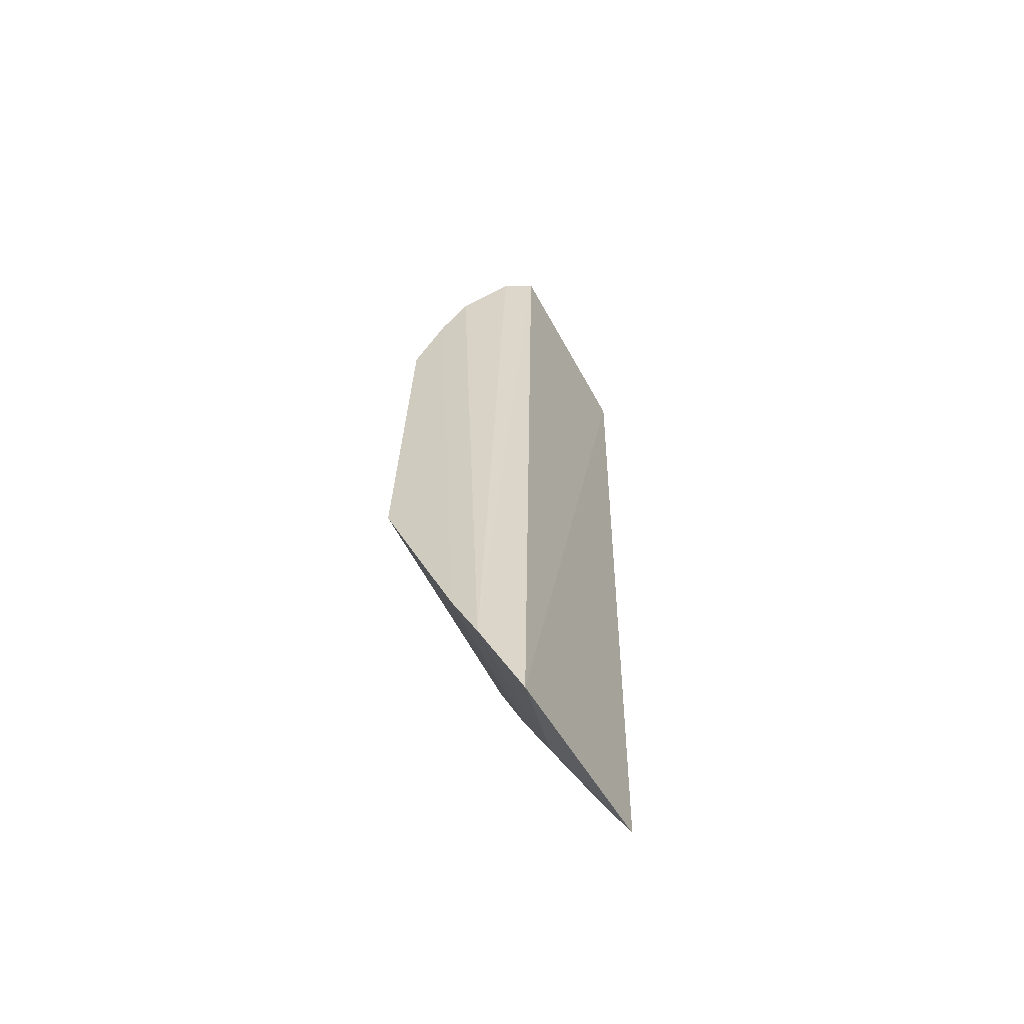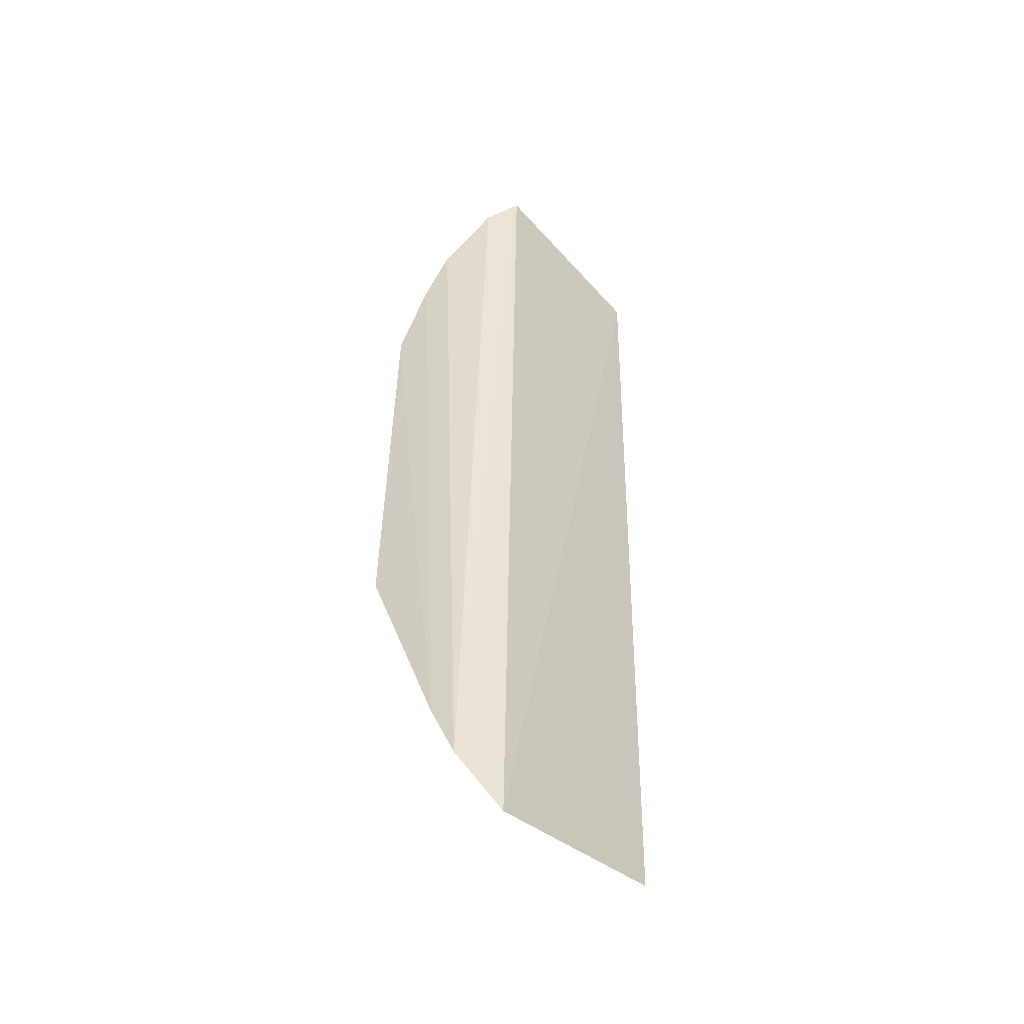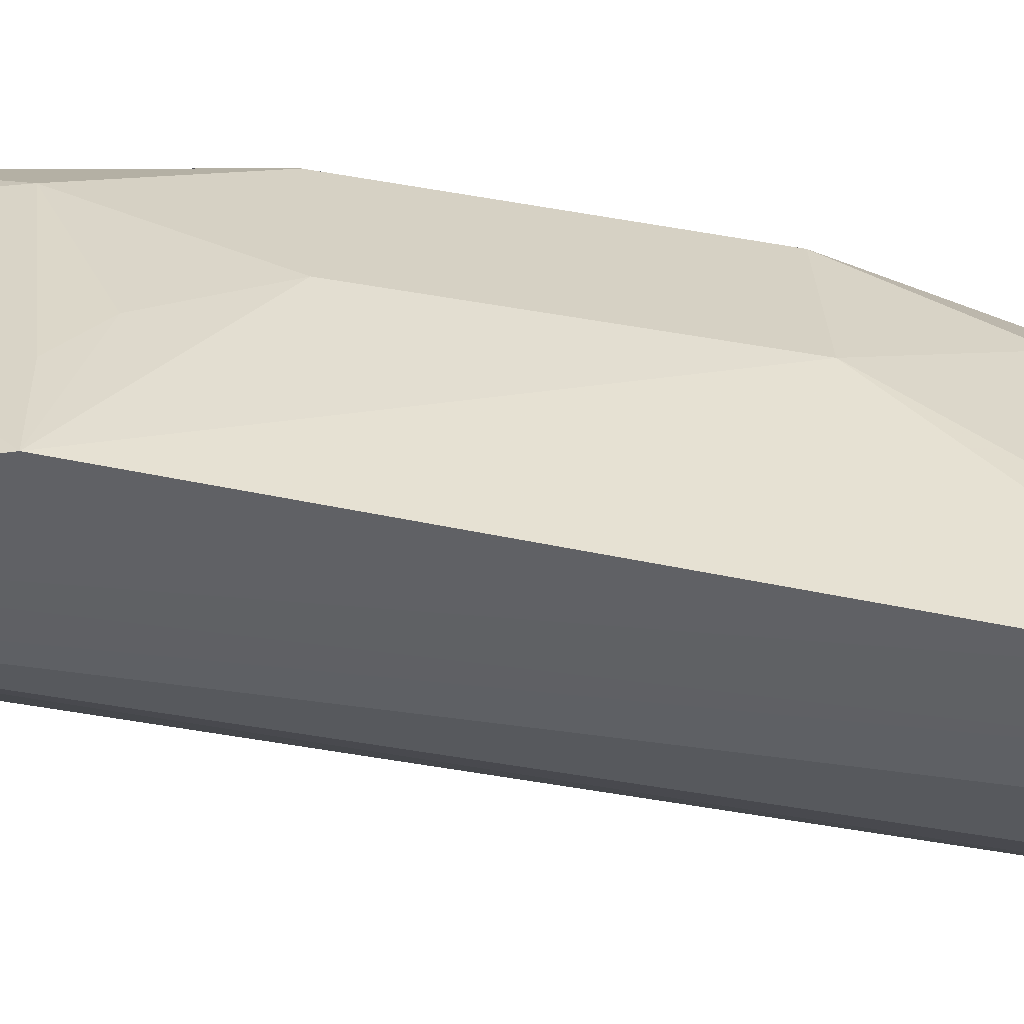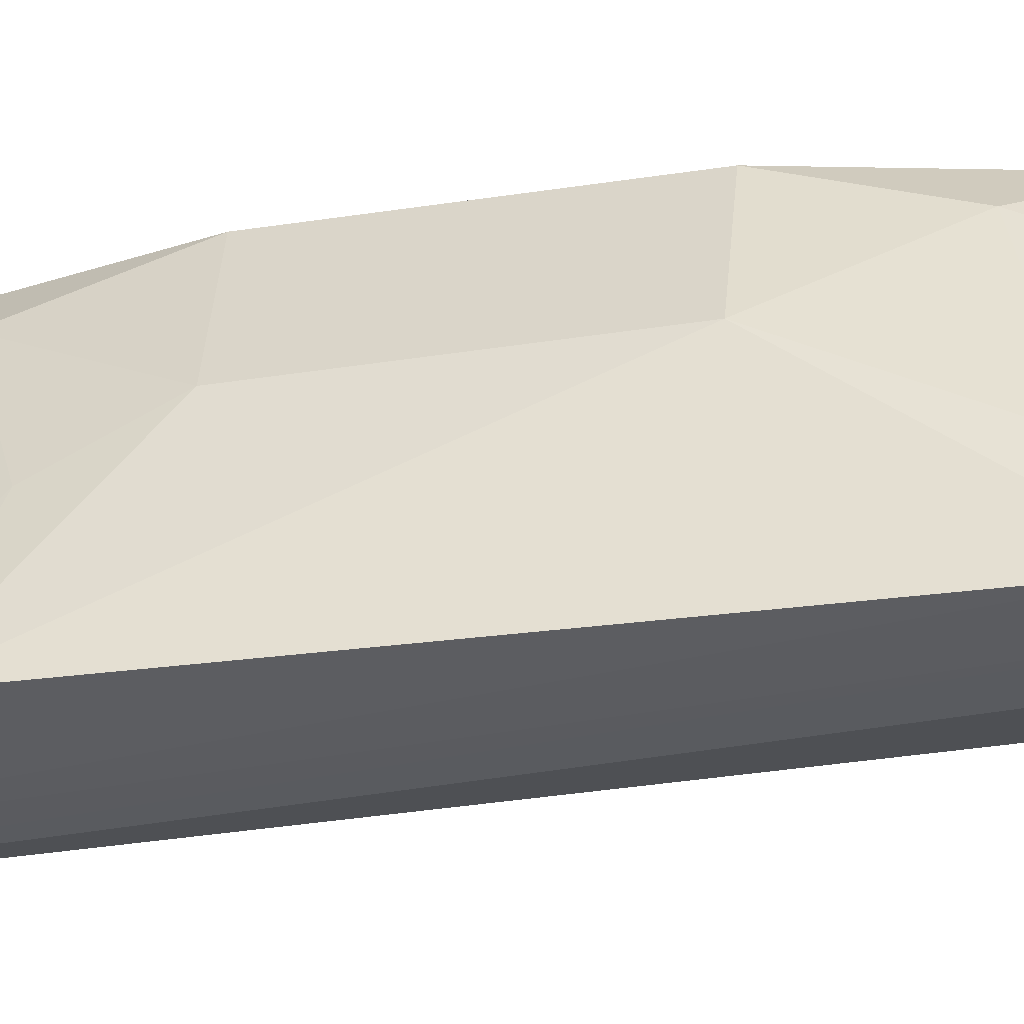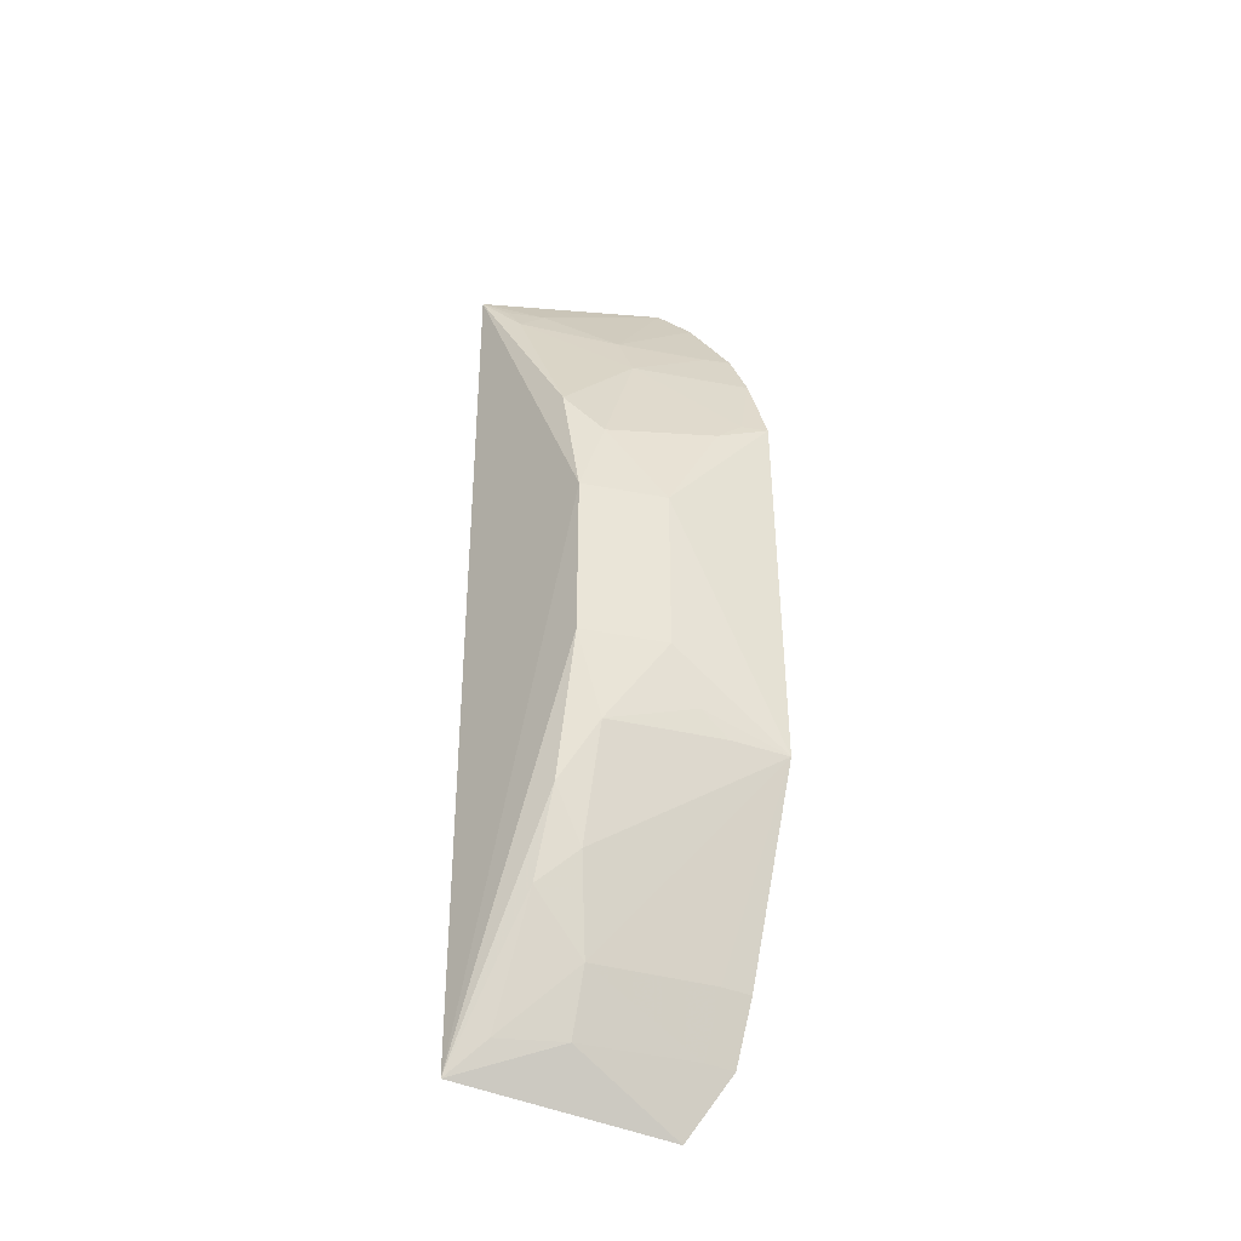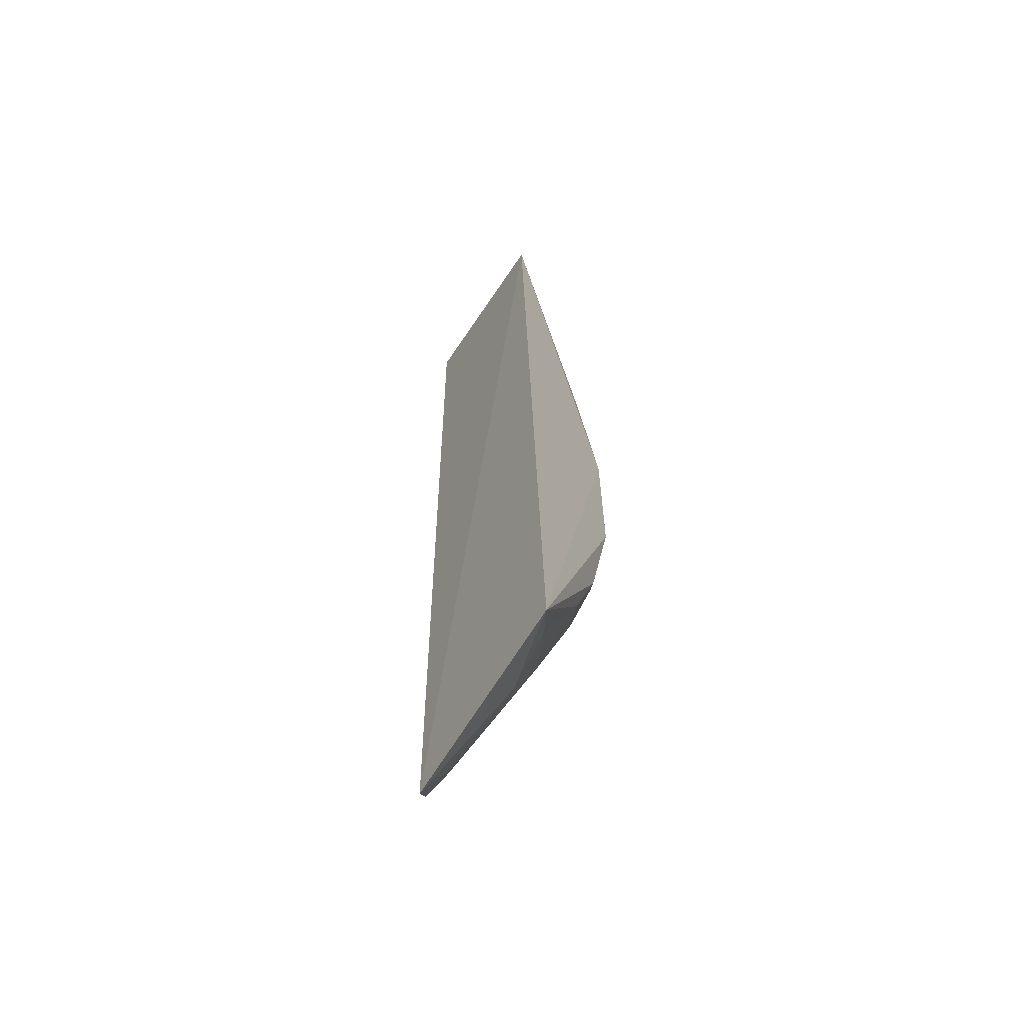
<metadata>
{"format":"obj","ext":"obj","renderer":"f3d","projection":"perspective","resolution":1024,"background":"white","views":[{"elev":-62.2,"azim":13.2,"up":"+Z"},{"elev":-47.4,"azim":25.7,"up":"+Z"},{"elev":-44.5,"azim":-102.0,"up":"+Y"},{"elev":-33.8,"azim":-77.5,"up":"+Y"},{"elev":-38.0,"azim":-123.6,"up":"+Z"},{"elev":-62.8,"azim":131.2,"up":"+Z"}]}
</metadata>
<code>
v -0.3826 0.07427 0.2228
v -0.3459 0.1848 -0.2428
v -0.3745 0.08384 -0.2576
v -0.3371 0.1809 0.2229
v -0.4197 0.1688 0.03656
v -0.3671 0.08487 0.2416
v -0.4029 0.1685 0.106
v -0.42 0.1552 -0.09397
v -0.3928 0.06875 -0.2276
v -0.3884 0.1262 0.1789
v -0.4377 0.06751 0.1085
v -0.4199 0.169 -0.05012
v -0.3888 0.1427 -0.1959
v -0.3591 0.1544 0.2082
v -0.4191 0.1541 0.0791
v -0.408 0.0671 0.1814
v -0.4435 0.0697 -0.09549
v -0.4043 0.169 -0.1233
v -0.3752 0.1402 -0.2264
v -0.3596 0.1699 0.1943
v -0.4344 0.1276 0.03643
v -0.4026 0.1262 0.1497
v -0.4218 0.06683 0.1518
v -0.406 0.06841 -0.1974
v -0.4028 0.1536 -0.1509
v -0.4344 0.1276 -0.05037
v -0.3609 0.1709 -0.2268
v -0.3899 0.08319 -0.2263
v -0.3487 0.1719 0.2112
v -0.4337 0.09665 0.09304
v -0.4043 0.08097 0.1793
v -0.4337 0.08126 0.1072
v -0.4031 0.08287 -0.1961
v -0.3888 0.1693 -0.1665
v -0.4345 0.1124 -0.08058
v -0.4363 0.09798 -0.09326
f 3 2 4
f 5 4 2
f 6 3 4
f 7 4 5
f 9 6 1
f 9 3 6
f 10 1 6
f 12 5 2
f 14 10 6
f 14 6 4
f 15 7 5
f 16 1 10
f 16 9 1
f 18 12 2
f 18 8 12
f 19 2 3
f 20 4 7
f 20 10 14
f 21 15 5
f 21 17 11
f 21 5 12
f 22 7 15
f 22 20 7
f 22 10 20
f 23 9 16
f 23 16 22
f 24 11 17
f 24 23 11
f 24 9 23
f 25 17 8
f 25 13 17
f 25 8 18
f 26 12 8
f 26 21 12
f 26 17 21
f 27 19 13
f 27 2 19
f 28 19 3
f 28 3 9
f 28 13 19
f 29 20 14
f 29 14 4
f 29 4 20
f 30 21 11
f 30 15 21
f 30 22 15
f 31 22 16
f 31 16 10
f 31 10 22
f 32 23 22
f 32 11 23
f 32 30 11
f 32 22 30
f 33 24 17
f 33 17 13
f 33 9 24
f 33 28 9
f 33 13 28
f 34 25 18
f 34 18 2
f 34 2 27
f 34 27 13
f 34 13 25
f 35 26 8
f 35 17 26
f 36 35 8
f 36 8 17
f 36 17 35

</code>
